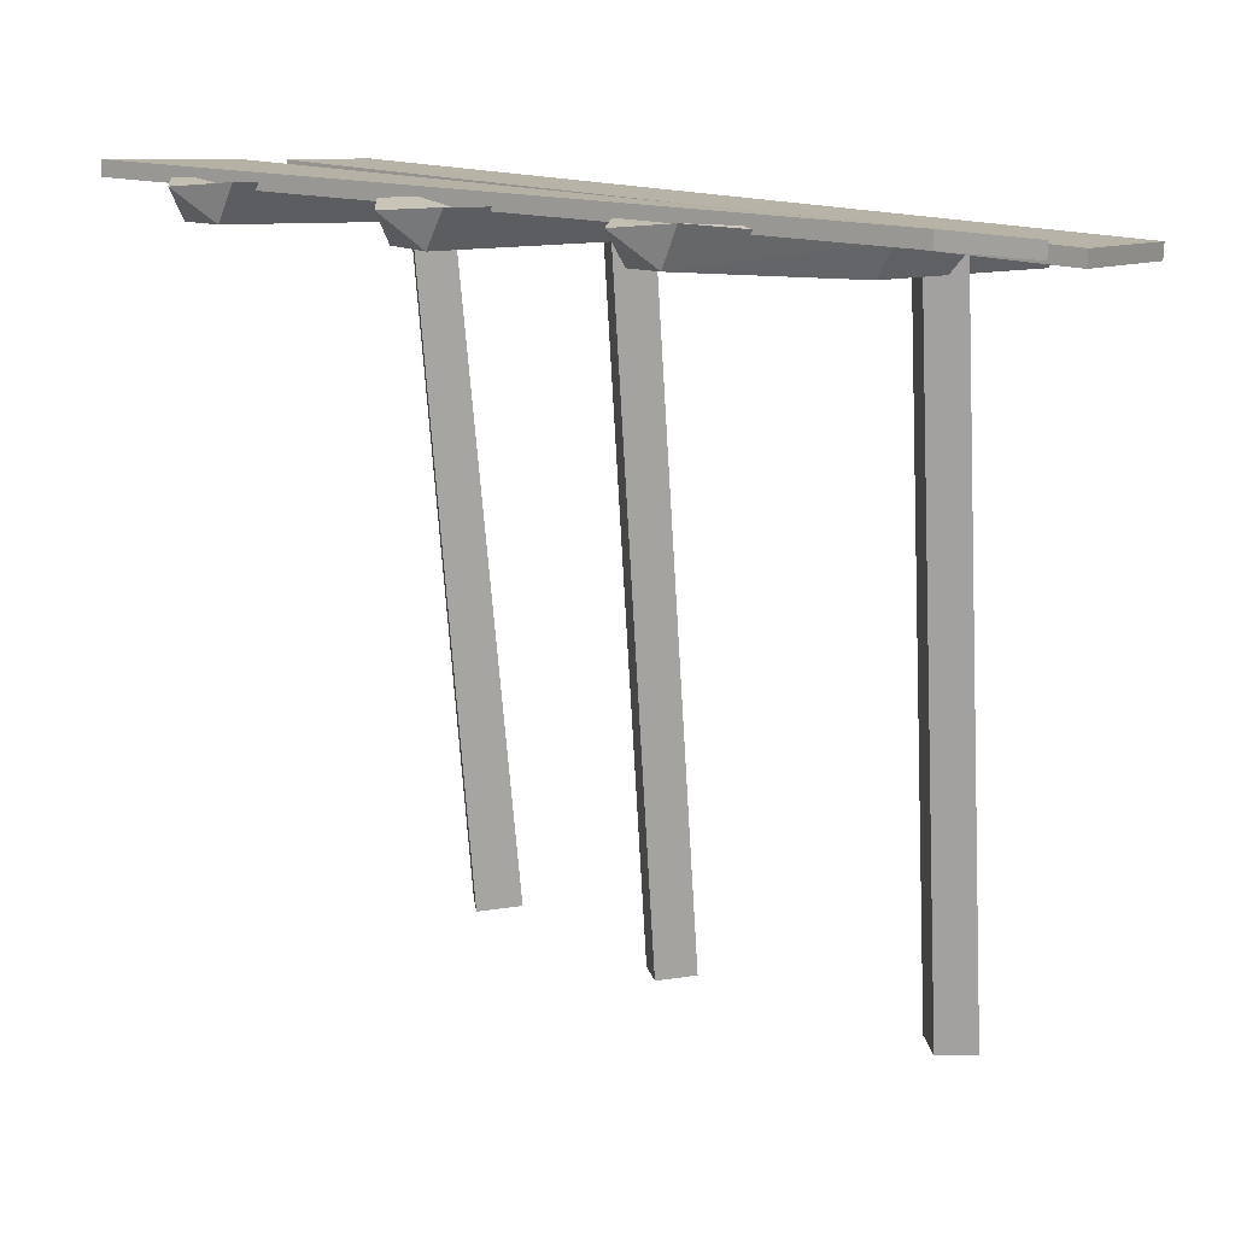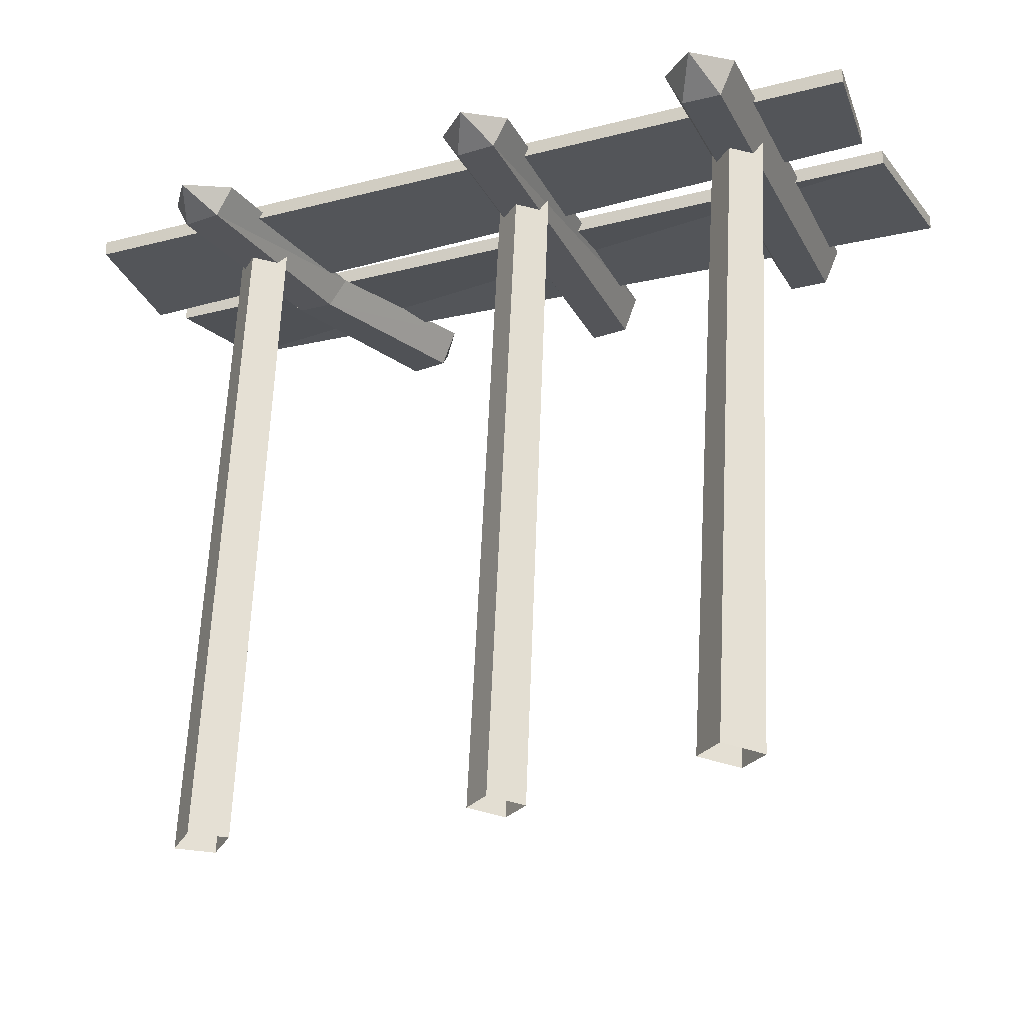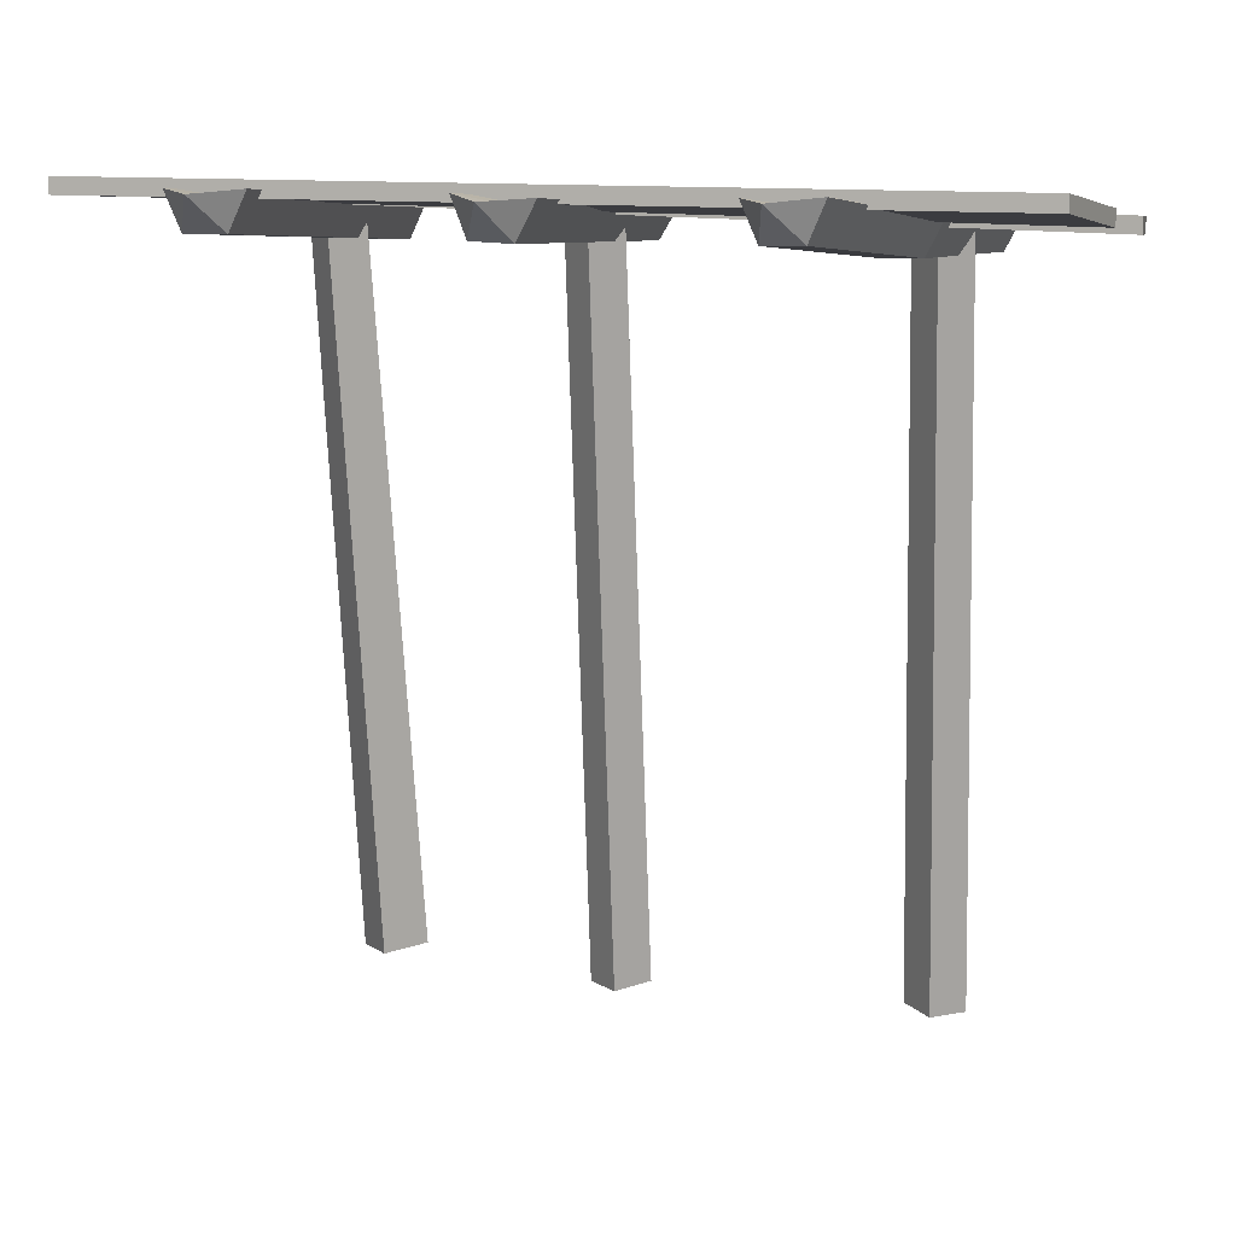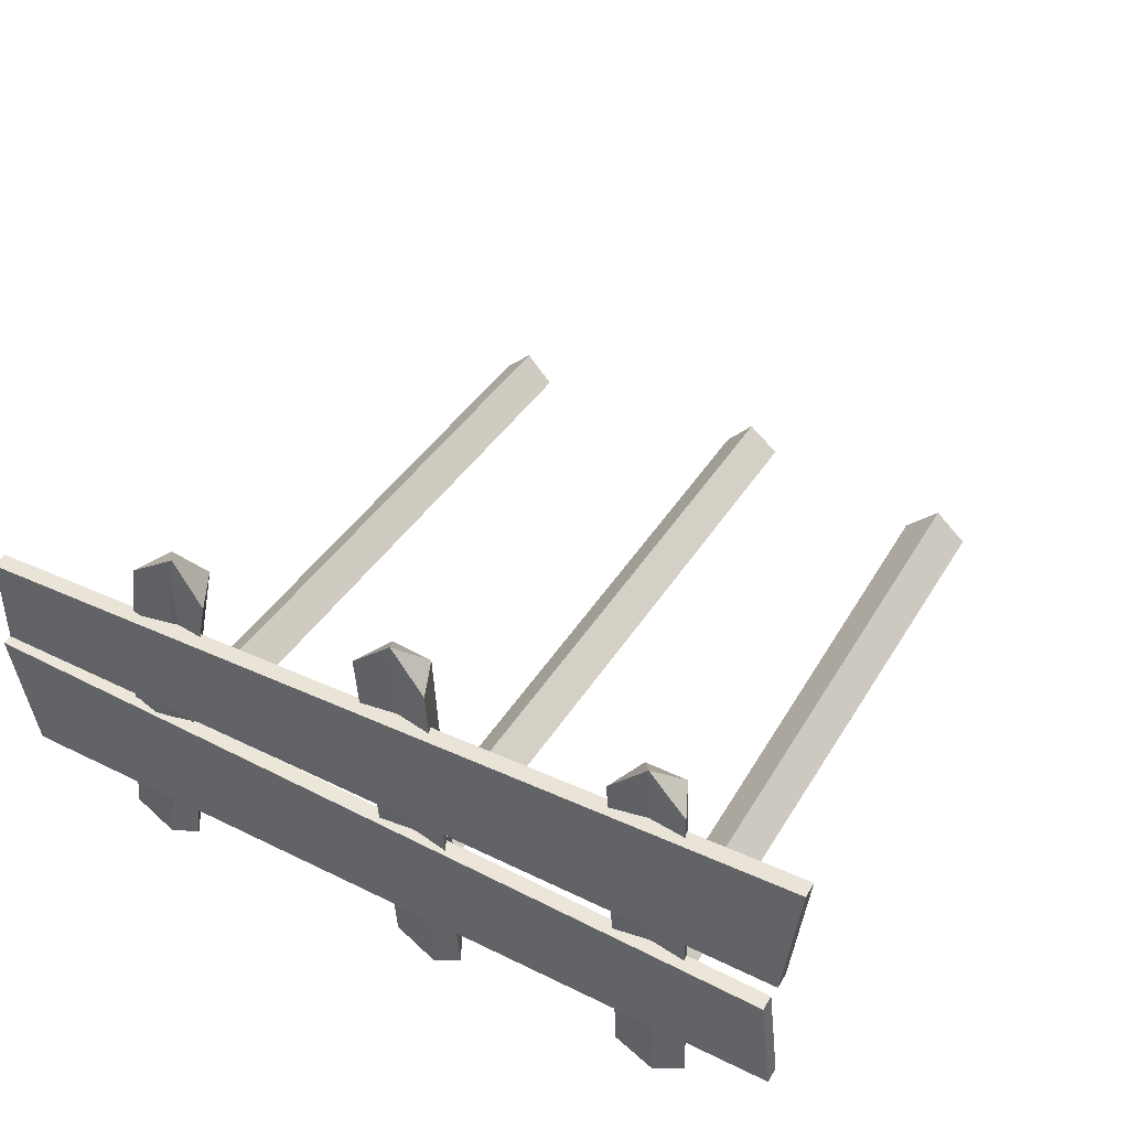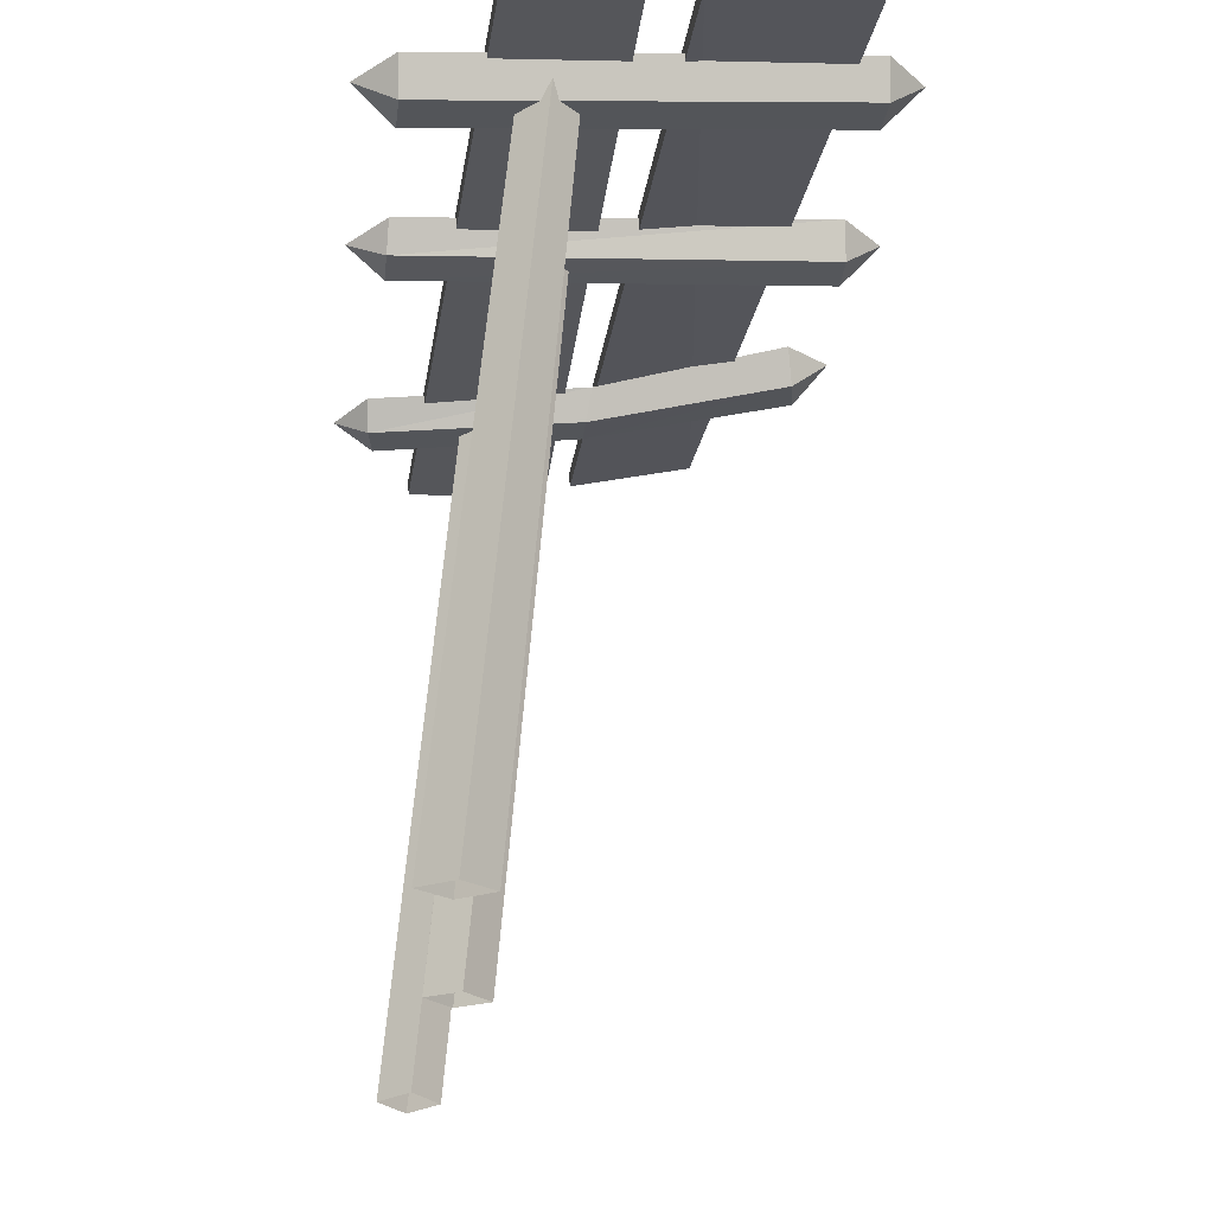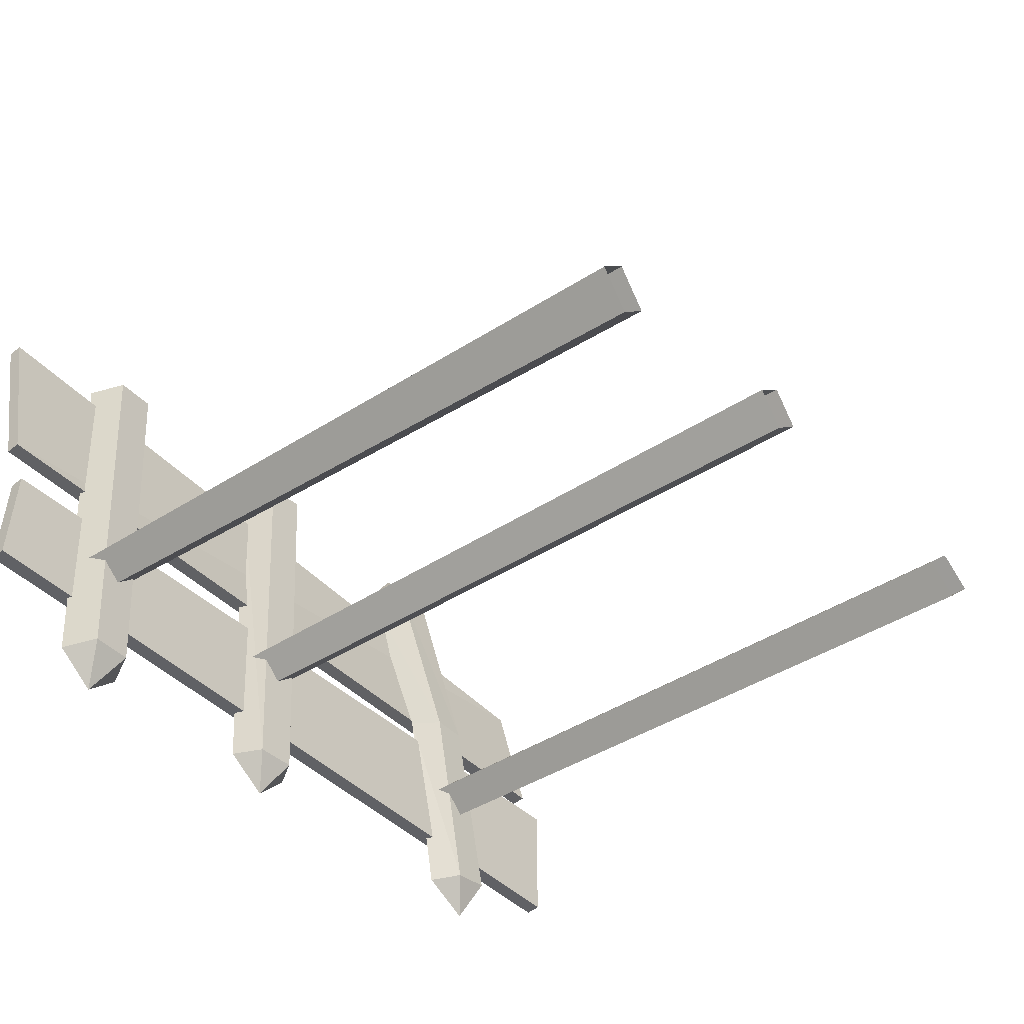
<metadata>
{"format":"obj","ext":"obj","renderer":"f3d","projection":"perspective","resolution":1024,"background":"white","views":[{"elev":14.8,"azim":37.9,"up":"+Y"},{"elev":-28.0,"azim":-158.9,"up":"+Y"},{"elev":12.0,"azim":15.9,"up":"+Y"},{"elev":45.6,"azim":-150.7,"up":"+Z"},{"elev":-25.9,"azim":-97.4,"up":"+Y"},{"elev":-44.7,"azim":-48.9,"up":"+Z"}]}
</metadata>
<code>
o OW_TUNNELCOVER
v 1.857 2.579 -0.1967
v 1.888 2.462 -1.685
v 1.212 2.531 1.02
v 2.689 2.561 -0.1445
v -2.299 2.626 -0.0763
v -2.414 2.69 0.8418
v 2.735 2.457 -1.174
v -2.225 2.698 -0.3595
v 2.804 2.518 -0.3021
v 2.556 2.766 0.6053
v -2.276 2.649 -1.072
v -1.506 2.492 -1.745
v -1.305 2.745 0.9671
v -1.744 2.741 0.9674
v -1.516 2.587 -0.8978
v -1.385 -1.703 -1.297
v -1.391 -1.703 -0.907
v 0.1175 2.58 -0.6317
v 0.1714 -1.745 -0.9912
v -0.1743 -1.773 -0.9709
v 1.598 2.533 -0.7473
v 1.585 -1.772 -1.102
v 1.931 -1.793 -1.105
v 1.925 2.514 -0.7495
v -0.2082 2.555 -0.6126
v -1.521 2.586 -0.5706
v -1.524 2.729 1.201
v 1.279 2.736 1.257
v -1.624 2.321 -1.501
v -0.05323 2.723 1.289
v -0.03637 2.49 -1.702
v -0.1672 2.527 1.062
v 0.1797 2.526 -1.468
v -1.287 2.541 -1.516
v -0.1647 2.359 -1.479
v 1.448 2.573 -0.1563
v -1.195 -1.679 -1.099
v -1.581 -1.727 -1.104
v 0.008854 -1.76 -0.8077
v 1.759 -1.783 -0.9299
v 1.757 -1.783 -1.277
v -0.01174 -1.757 -1.154
v -1.356 2.606 -0.732
v -0.03561 2.566 -0.4588
v -0.05501 2.569 -0.7855
v -1.681 2.567 -0.7365
v 1.763 2.523 -0.5848
v 1.761 2.523 -0.912
v 1.974 2.332 -1.44
v 1.446 2.54 1.067
v -1.642 2.526 0.9825
v -1.385 2.323 -1.501
v 2.556 2.674 0.6117
v -2.414 2.782 0.8353
v -2.299 2.718 -0.08273
v 2.804 2.61 -0.3085
v -2.276 2.557 -1.065
v -2.225 2.606 -0.3531
v 2.735 2.549 -1.181
v 0.07116 2.519 1.075
v -0.2581 2.543 -1.477
v 2.689 2.653 -0.1509
v 1.109 2.744 0.9845
v 0.1786 2.733 1.068
v 1.738 2.324 -1.479
v 1.633 2.501 -1.494
v -1.726 2.537 -1.516
v 2.066 2.515 -1.423
v -1.403 2.528 0.9823
v 0.0739 2.349 -1.474
v -0.2587 2.747 1.044
v 1.539 2.76 1.071
v 1.768 2.393 -0.1734
v 1.55 2.387 -0.1808
v 1.85 2.477 -1.457
v 1.325 2.721 1.03
v -0.04117 2.709 1.057
v -0.04039 2.504 -1.471
v -1.524 2.712 0.9694
v -1.506 2.508 -1.514
f 53 6 5
f 55 54 10
f 57 7 9
f 56 59 11
f 10 62 55
f 5 4 53
f 11 8 56
f 9 58 57
f 62 10 53
f 6 53 10
f 10 54 6
f 5 6 54
f 4 5 55
f 54 55 5
f 59 56 9
f 58 9 56
f 7 57 11
f 8 11 57
f 56 8 58
f 57 58 8
f 11 59 7
f 9 7 59
f 55 62 4
f 53 4 62
f 50 73 1
f 72 1 75
f 14 29 51
f 79 67 14
f 26 38 17
f 15 37 16
f 45 19 42
f 18 39 19
f 24 40 23
f 21 41 22
f 24 47 40
f 48 24 23
f 45 18 19
f 18 44 39
f 43 26 17
f 26 46 38
f 13 80 79
f 69 34 13
f 76 75 36
f 3 73 50
f 14 67 29
f 51 29 52
f 71 35 32
f 32 70 60
f 60 70 33
f 64 33 78
f 69 52 34
f 13 34 80
f 71 61 35
f 32 35 70
f 74 36 65
f 63 36 74
f 43 17 37
f 46 16 38
f 44 20 39
f 47 22 40
f 48 23 41
f 25 42 20
f 15 43 37
f 44 25 20
f 25 45 42
f 46 15 16
f 47 21 22
f 21 48 41
f 74 65 49
f 1 73 68
f 28 3 50
f 50 1 72
f 27 14 51
f 51 52 69
f 29 12 52
f 52 12 34
f 30 32 60
f 60 33 64
f 61 31 35
f 77 78 61
f 28 63 3
f 76 36 63
f 30 60 64
f 64 78 77
f 65 2 49
f 36 66 65
f 66 2 65
f 36 75 66
f 67 12 29
f 79 80 67
f 49 2 68
f 1 68 75
f 27 51 69
f 27 69 13
f 35 31 70
f 70 31 33
f 30 71 32
f 77 61 71
f 28 50 72
f 72 75 76
f 73 49 68
f 73 74 49
f 3 74 73
f 63 74 3
f 2 75 68
f 66 75 2
f 72 76 28
f 28 76 63
f 64 77 30
f 30 77 71
f 31 78 33
f 61 78 31
f 13 79 27
f 27 79 14
f 12 80 34
f 67 80 12

</code>
